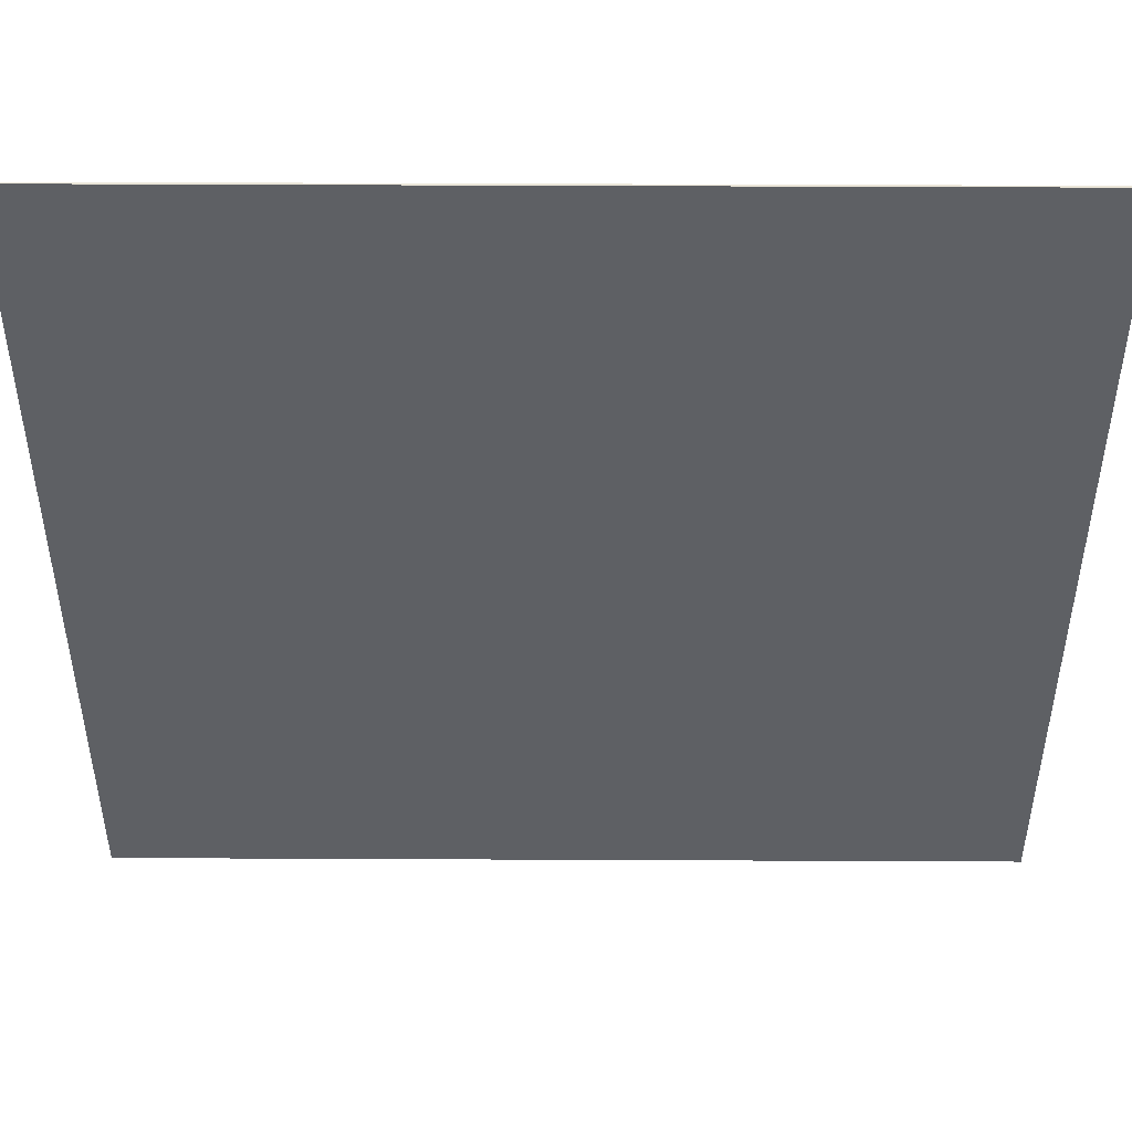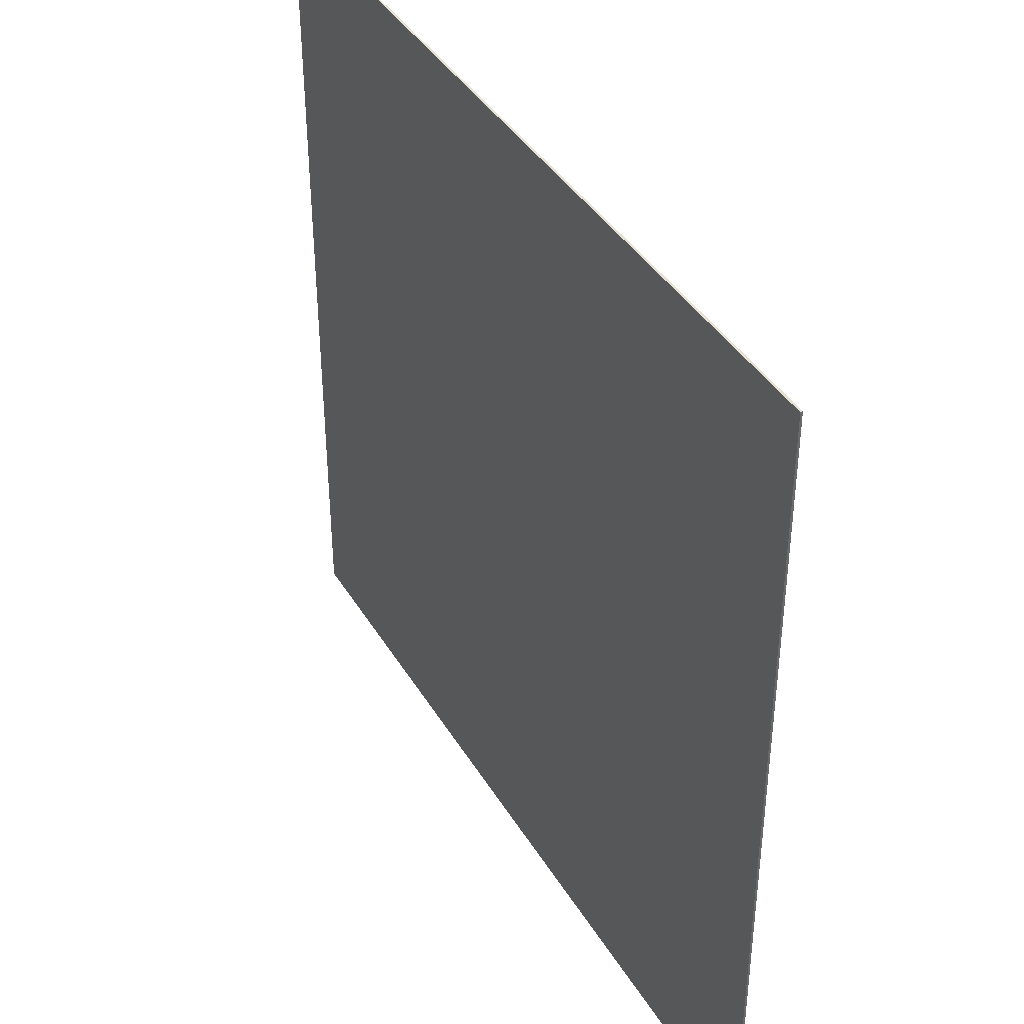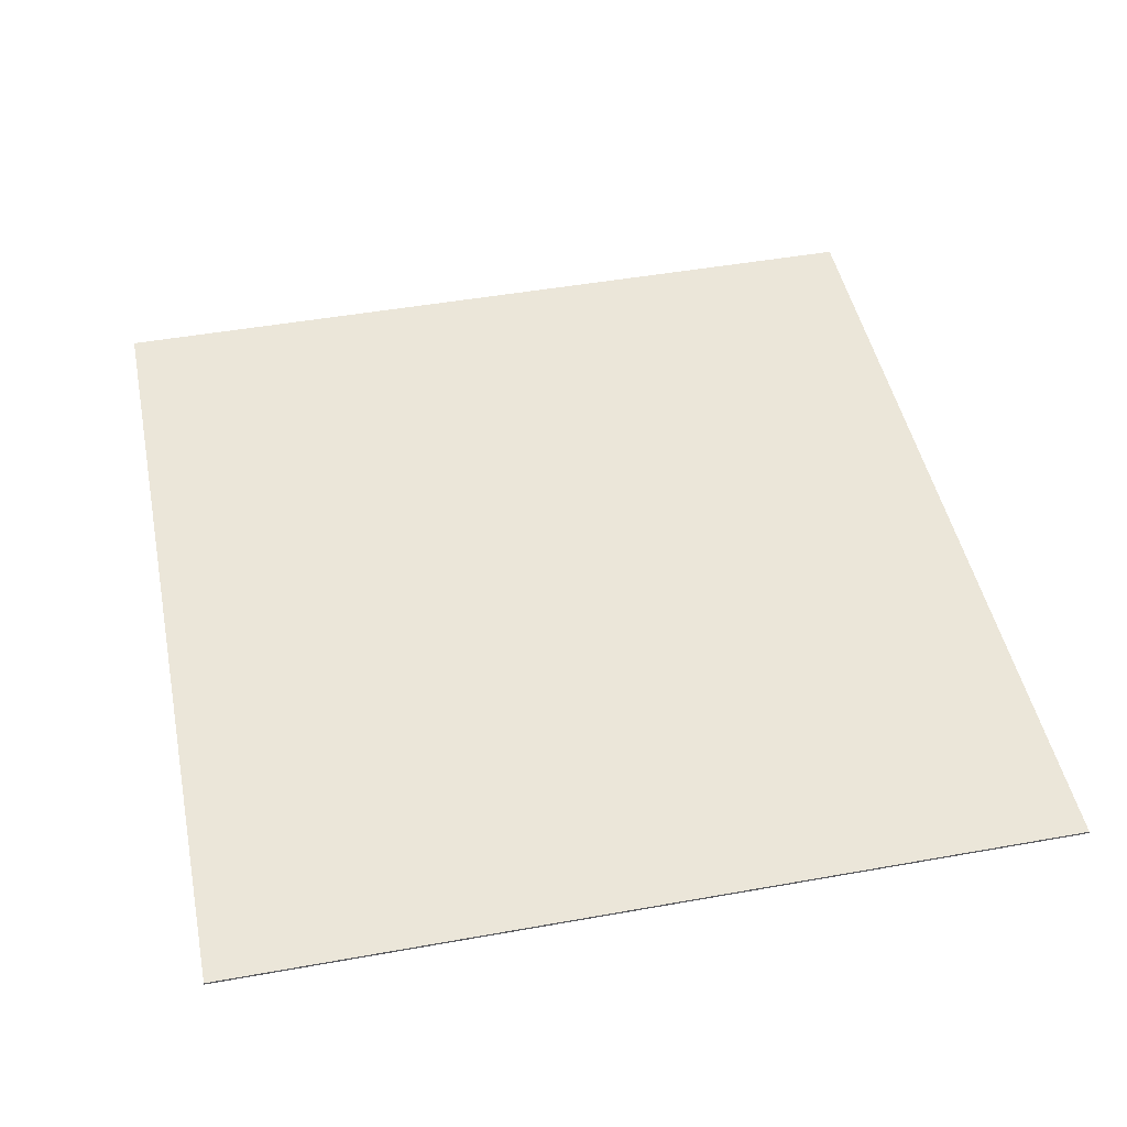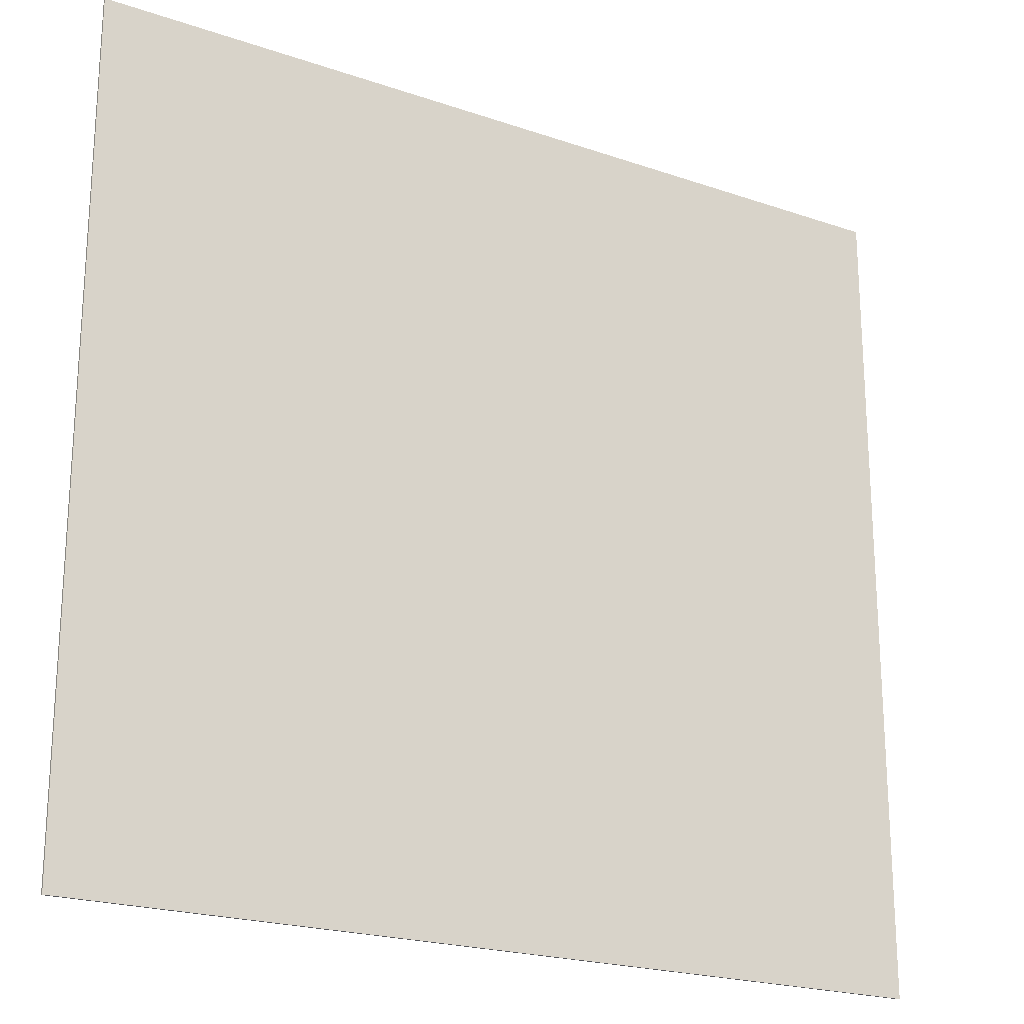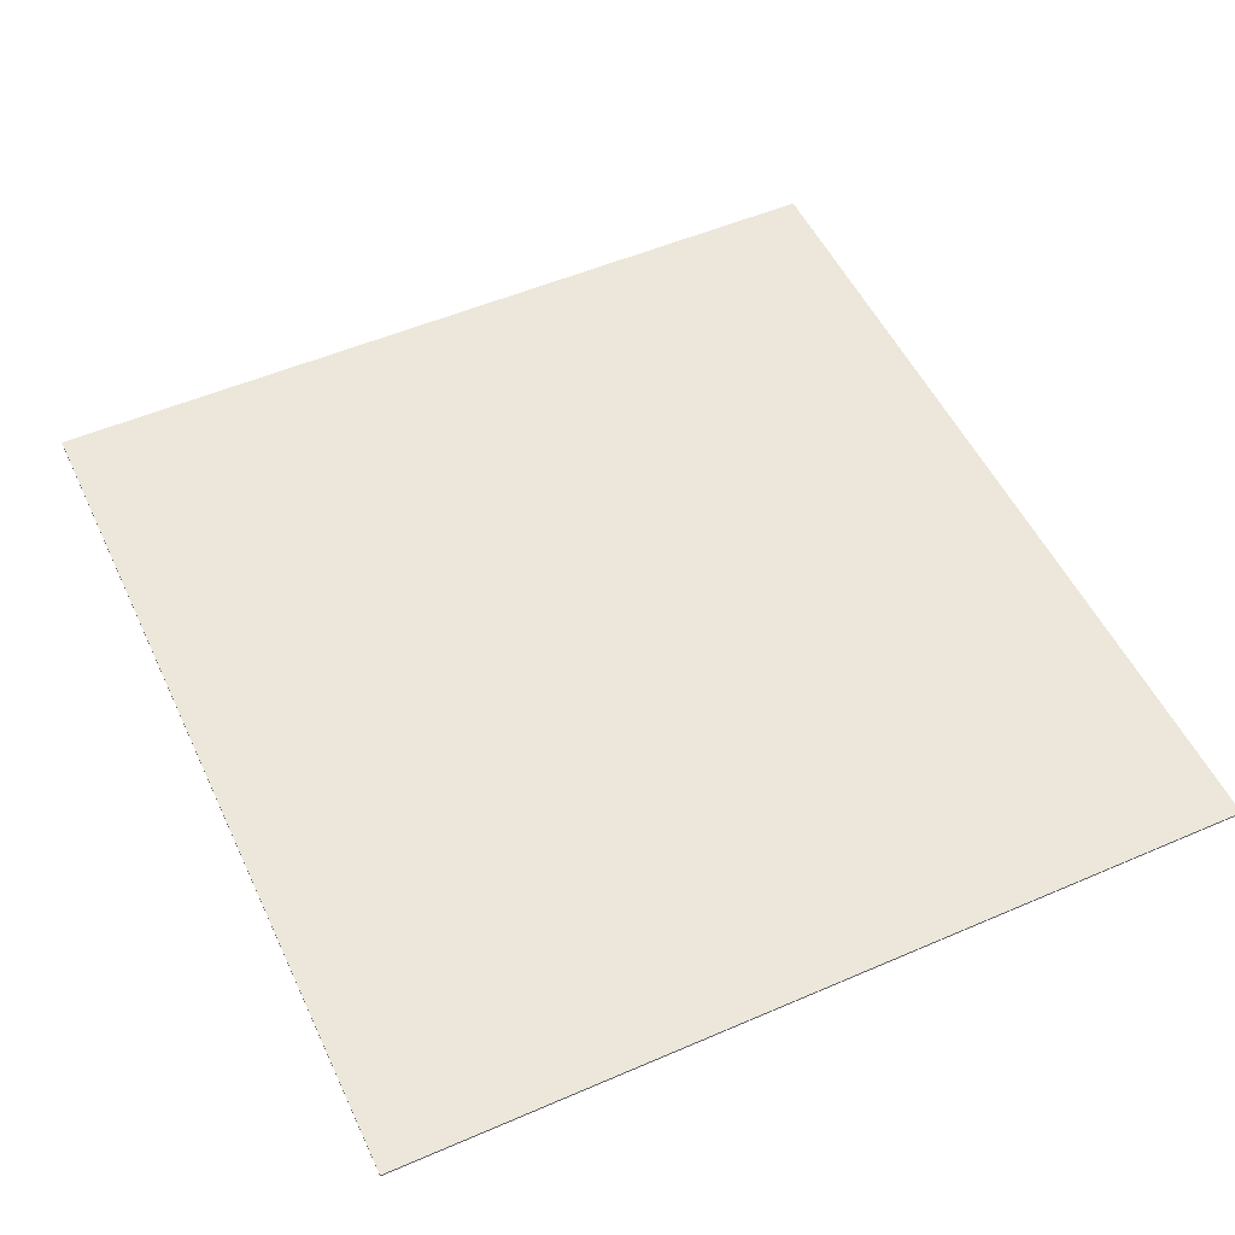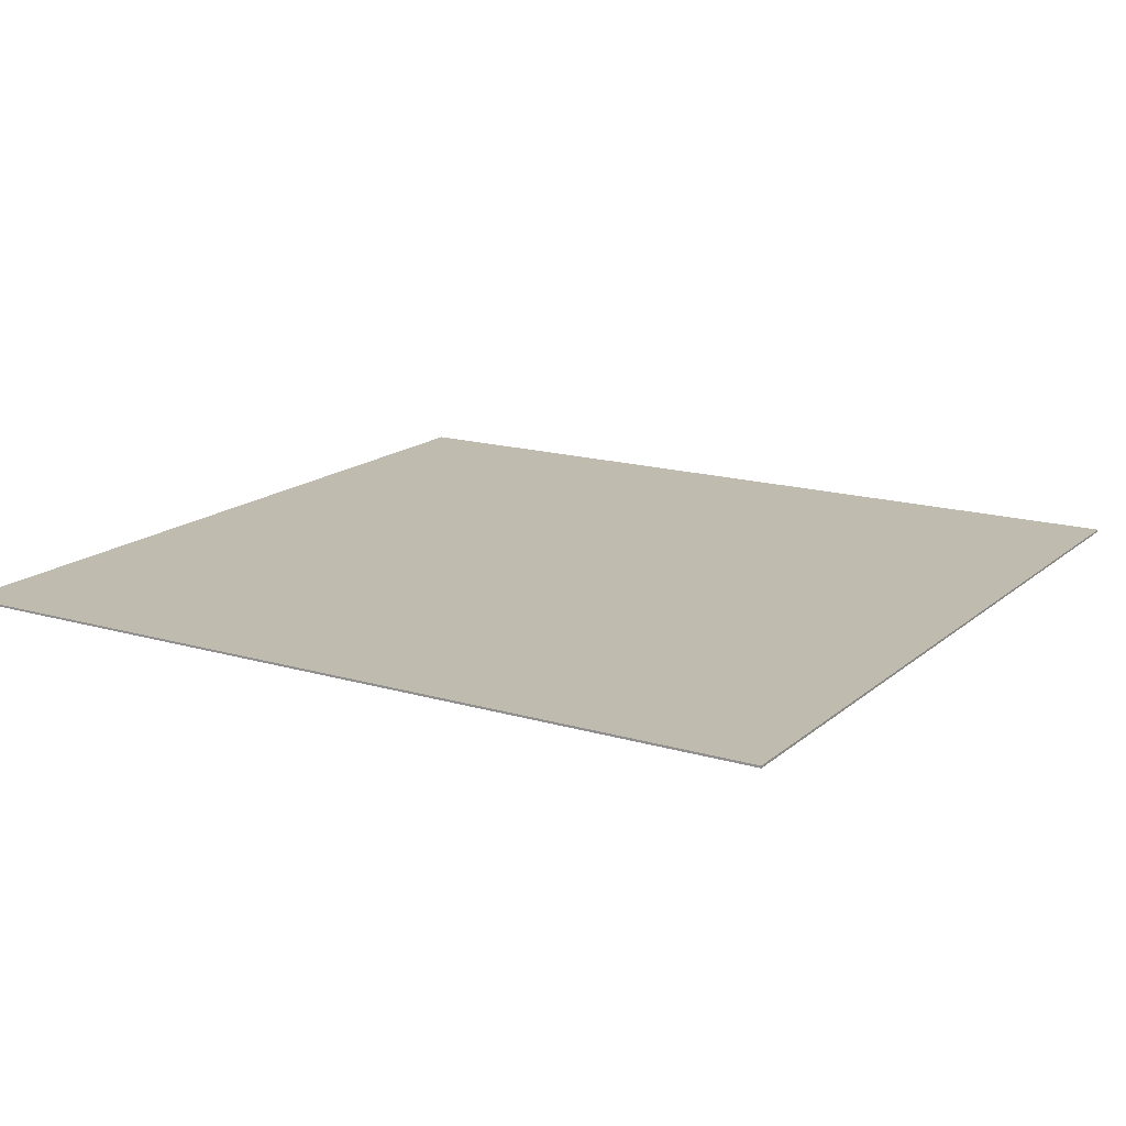
<metadata>
{"format":"obj","ext":"obj","renderer":"f3d","projection":"perspective","resolution":1024,"background":"white","views":[{"elev":47.3,"azim":-179.7,"up":"+Z"},{"elev":39.9,"azim":-118.2,"up":"+Z"},{"elev":47.0,"azim":78.5,"up":"+Y"},{"elev":-21.4,"azim":-31.4,"up":"+Z"},{"elev":52.5,"azim":65.1,"up":"+Y"},{"elev":16.2,"azim":-148.7,"up":"+Y"}]}
</metadata>
<code>
o Cube
v 1.2 -0.002978 1.14
v 1.2 0.002978 1.14
v -1.2 0.002978 1.14
v -1.2 -0.002978 1.14
v 1.2 -0.002978 -1.14
v 1.2 0.002978 -1.14
v -1.2 0.002978 -1.14
v -1.2 -0.002978 -1.14
f 2 3 4
f 8 7 6
f 5 6 2
f 3 7 8
f 1 4 8
f 1 2 4
f 5 8 6
f 1 5 2
f 4 3 8
f 5 1 8
f 6 7 3
f 2 6 3

</code>
